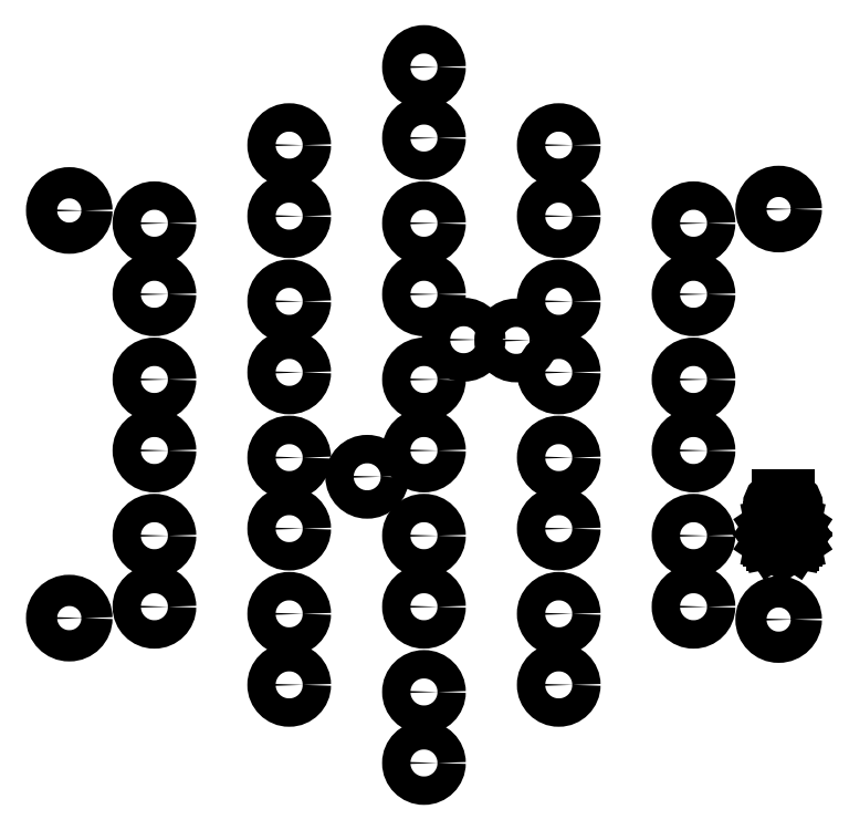
<metadata>
{"format":"dxf","ext":"dxf","renderer":"ezdxf+matplotlib","layout":"modelspace","background":"white","min_lineweight":24,"dpi":150}
</metadata>
<code>
0
SECTION
2
ENTITIES
0
CIRCLE
8
BLACK
10
6.496
20
-3.598
40
0.04331
0
CIRCLE
8
BLACK
10
4.528
20
-2.465
40
0.04331
0
CIRCLE
8
BLACK
10
4.528
20
-3.594
40
0.04331
0
CIRCLE
8
BLACK
10
6.496
20
-2.461
40
0.04331
0
LINE
8
BLACK
10
6.497
20
-3.307
11
6.519
21
-3.307
0
LINE
8
BLACK
10
6.497
20
-3.26
11
6.519
21
-3.26
0
ARC
8
BLACK
10
6.519
20
-3.283
40
0.02362
50
270
51
450
0
ARC
8
BLACK
10
6.497
20
-3.283
40
0.02362
50
90
51
270
0
LINE
8
BLACK
10
6.483
20
-3.386
11
6.479
21
-3.385
0
LINE
8
BLACK
10
6.479
20
-3.385
11
6.476
21
-3.383
0
LINE
8
BLACK
10
6.476
20
-3.383
11
6.474
21
-3.38
0
LINE
8
BLACK
10
6.474
20
-3.38
11
6.473
21
-3.376
0
LINE
8
BLACK
10
6.473
20
-3.376
11
6.473
21
-3.348
0
LINE
8
BLACK
10
6.473
20
-3.348
11
6.474
21
-3.345
0
LINE
8
BLACK
10
6.474
20
-3.345
11
6.476
21
-3.341
0
LINE
8
BLACK
10
6.476
20
-3.341
11
6.479
21
-3.339
0
LINE
8
BLACK
10
6.479
20
-3.339
11
6.483
21
-3.339
0
LINE
8
BLACK
10
6.483
20
-3.339
11
6.532
21
-3.339
0
LINE
8
BLACK
10
6.532
20
-3.339
11
6.536
21
-3.339
0
LINE
8
BLACK
10
6.536
20
-3.339
11
6.539
21
-3.341
0
LINE
8
BLACK
10
6.539
20
-3.341
11
6.542
21
-3.345
0
LINE
8
BLACK
10
6.542
20
-3.345
11
6.542
21
-3.348
0
LINE
8
BLACK
10
6.542
20
-3.348
11
6.542
21
-3.376
0
LINE
8
BLACK
10
6.542
20
-3.376
11
6.542
21
-3.38
0
LINE
8
BLACK
10
6.542
20
-3.38
11
6.539
21
-3.383
0
LINE
8
BLACK
10
6.539
20
-3.383
11
6.536
21
-3.385
0
LINE
8
BLACK
10
6.536
20
-3.385
11
6.532
21
-3.386
0
LINE
8
BLACK
10
6.532
20
-3.386
11
6.483
21
-3.386
0
CIRCLE
8
BLACK
10
5.886
20
-3.15
40
0.03937
0
CIRCLE
8
BLACK
10
5.886
20
-3.346
40
0.03937
0
CIRCLE
8
BLACK
10
5.886
20
-3.583
40
0.03937
0
CIRCLE
8
BLACK
10
5.886
20
-3.78
40
0.03937
0
CIRCLE
8
BLACK
10
5.512
20
-3.799
40
0.03937
0
CIRCLE
8
BLACK
10
5.512
20
-3.996
40
0.03937
0
CIRCLE
8
BLACK
10
4.764
20
-2.697
40
0.03937
0
CIRCLE
8
BLACK
10
4.764
20
-2.5
40
0.03937
0
CIRCLE
8
BLACK
10
5.138
20
-2.48
40
0.03937
0
CIRCLE
8
BLACK
10
5.138
20
-2.283
40
0.03937
0
CIRCLE
8
BLACK
10
4.764
20
-3.366
40
0.03937
0
CIRCLE
8
BLACK
10
4.764
20
-3.563
40
0.03937
0
CIRCLE
8
BLACK
10
5.512
20
-2.933
40
0.03937
0
CIRCLE
8
BLACK
10
5.512
20
-3.13
40
0.03937
0
CIRCLE
8
BLACK
10
6.26
20
-3.366
40
0.03937
0
CIRCLE
8
BLACK
10
6.26
20
-3.563
40
0.03937
0
CIRCLE
8
BLACK
10
5.512
20
-2.067
40
0.03937
0
CIRCLE
8
BLACK
10
5.512
20
-2.264
40
0.03937
0
CIRCLE
8
BLACK
10
5.886
20
-2.717
40
0.03937
0
CIRCLE
8
BLACK
10
5.886
20
-2.913
40
0.03937
0
CIRCLE
8
BLACK
10
5.138
20
-3.583
40
0.03937
0
CIRCLE
8
BLACK
10
5.138
20
-3.78
40
0.03937
0
CIRCLE
8
BLACK
10
5.512
20
-3.366
40
0.03937
0
CIRCLE
8
BLACK
10
5.512
20
-3.563
40
0.03937
0
CIRCLE
8
BLACK
10
5.512
20
-2.5
40
0.03937
0
CIRCLE
8
BLACK
10
5.512
20
-2.697
40
0.03937
0
CIRCLE
8
BLACK
10
6.26
20
-2.933
40
0.03937
0
CIRCLE
8
BLACK
10
6.26
20
-3.13
40
0.03937
0
CIRCLE
8
BLACK
10
6.26
20
-2.5
40
0.03937
0
CIRCLE
8
BLACK
10
6.26
20
-2.697
40
0.03937
0
CIRCLE
8
BLACK
10
5.886
20
-2.283
40
0.03937
0
CIRCLE
8
BLACK
10
5.886
20
-2.48
40
0.03937
0
CIRCLE
8
BLACK
10
4.764
20
-2.933
40
0.03937
0
CIRCLE
8
BLACK
10
4.764
20
-3.13
40
0.03937
0
CIRCLE
8
BLACK
10
5.138
20
-3.15
40
0.03937
0
CIRCLE
8
BLACK
10
5.138
20
-3.346
40
0.03937
0
CIRCLE
8
BLACK
10
5.138
20
-2.717
40
0.03937
0
CIRCLE
8
BLACK
10
5.138
20
-2.913
40
0.03937
0
CIRCLE
8
BLACK
10
5.768
20
-2.825
40
0.03937
0
CIRCLE
8
BLACK
10
5.622
20
-2.823
40
0.03937
0
CIRCLE
8
BLACK
10
5.354
20
-3.203
40
0.03937
0
ENDSEC
0
EOF

</code>
